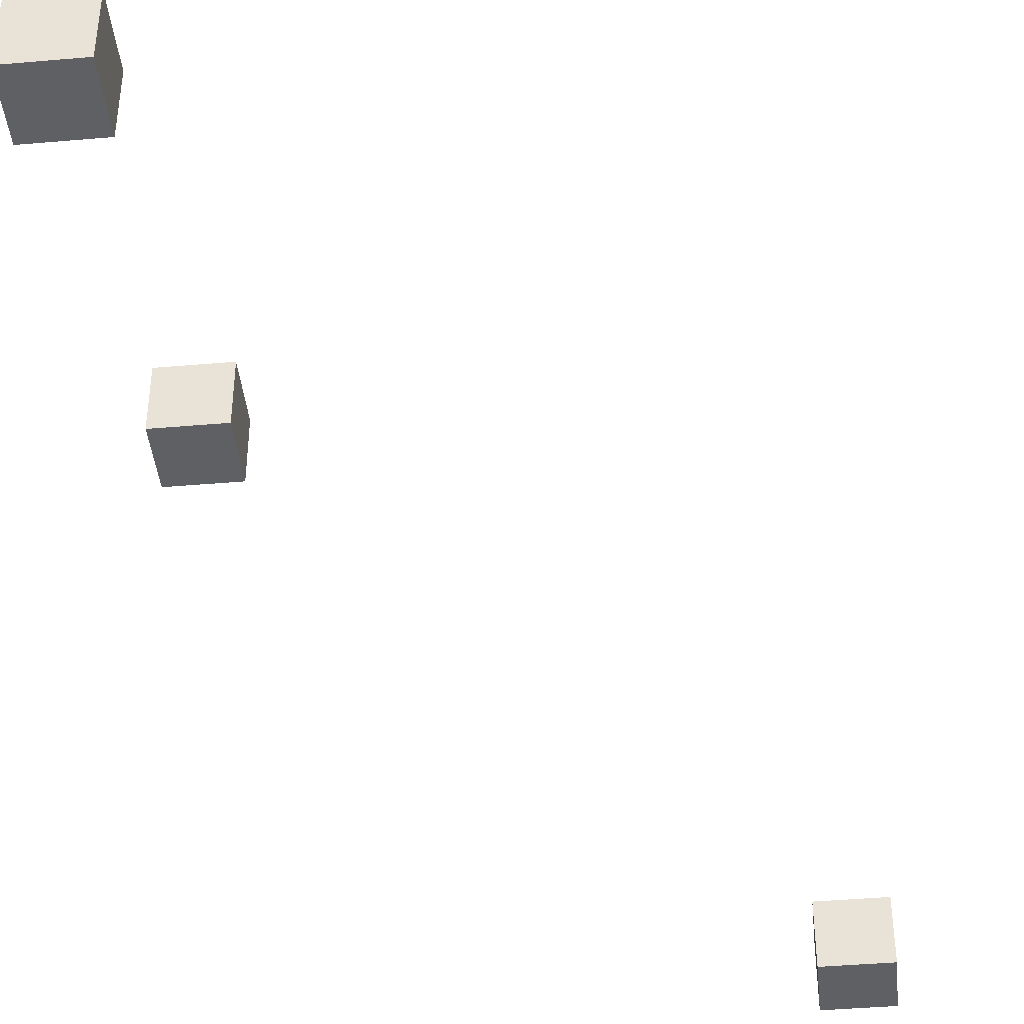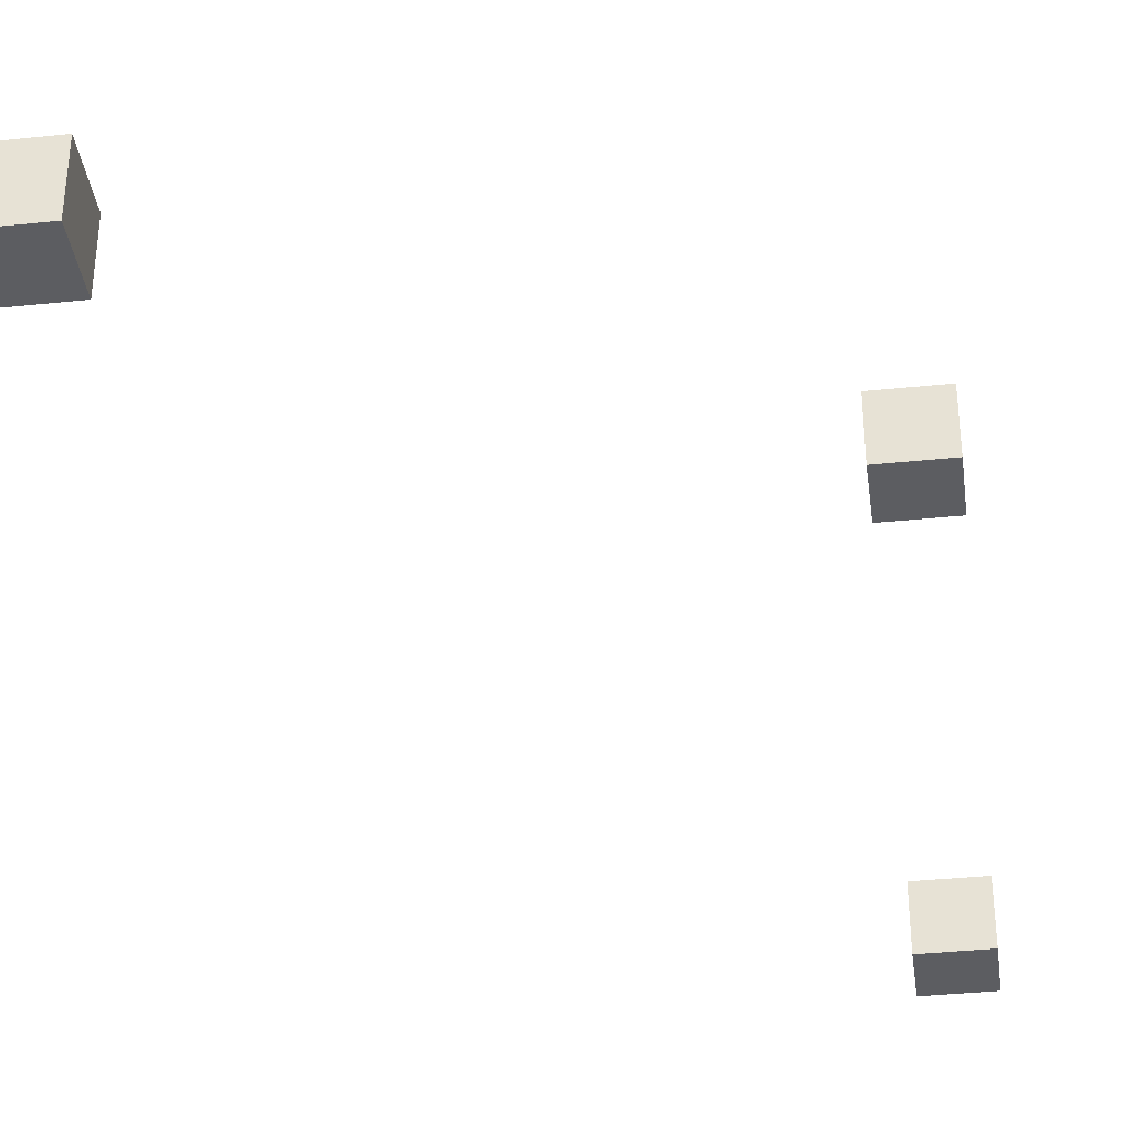
<metadata>
{"format":"obj","ext":"obj","renderer":"f3d","projection":"perspective","resolution":1024,"background":"white","views":[{"elev":-42.3,"azim":5.9,"up":"+Y"},{"elev":-36.9,"azim":-172.3,"up":"+Y"}]}
</metadata>
<code>
o Cube_Cube.032
v -1.332 7.289 2.725
v -1.332 9.289 2.725
v -1.332 9.289 0.7249
v -1.332 7.289 0.7249
v 0.6677 9.289 0.7249
v 0.6677 7.289 0.7249
v 0.6677 9.289 2.725
v 0.6677 7.289 2.725
f 1 2 3 4
f 4 3 5 6
f 6 5 7 8
f 8 7 2 1
f 4 6 8 1
f 5 3 2 7
o Cube_Cube.000_Cube_Cube.039
v -1.332 3.595 16.62
v -1.332 5.595 16.62
v -1.332 5.595 14.62
v -1.332 3.595 14.62
v 0.6677 5.595 14.62
v 0.6677 3.595 14.62
v 0.6677 5.595 16.62
v 0.6677 3.595 16.62
f 9 10 11 12
f 12 11 13 14
f 14 13 15 16
f 16 15 10 9
f 12 14 16 9
f 13 11 10 15
o Cube_Cube.001_Cube_Cube.040
v 13.38 1.681 -12.66
v 13.38 3.681 -12.66
v 13.38 3.681 -14.66
v 13.38 1.681 -14.66
v 15.38 3.681 -14.66
v 15.38 1.681 -14.66
v 15.38 3.681 -12.66
v 15.38 1.681 -12.66
f 17 18 19 20
f 20 19 21 22
f 22 21 23 24
f 24 23 18 17
f 20 22 24 17
f 21 19 18 23

</code>
